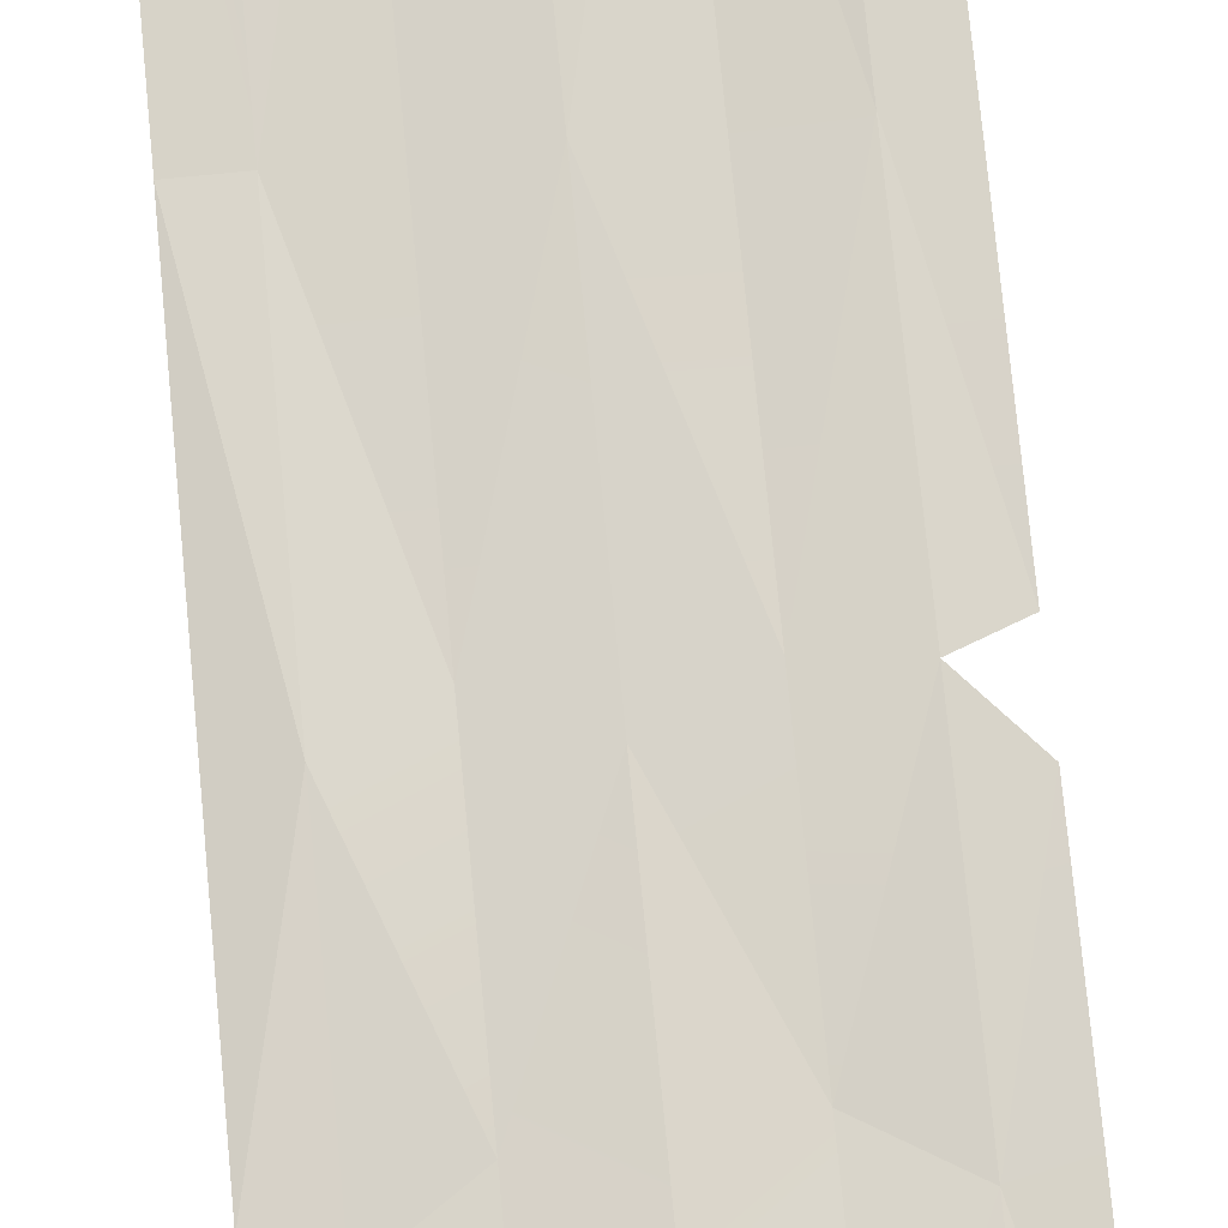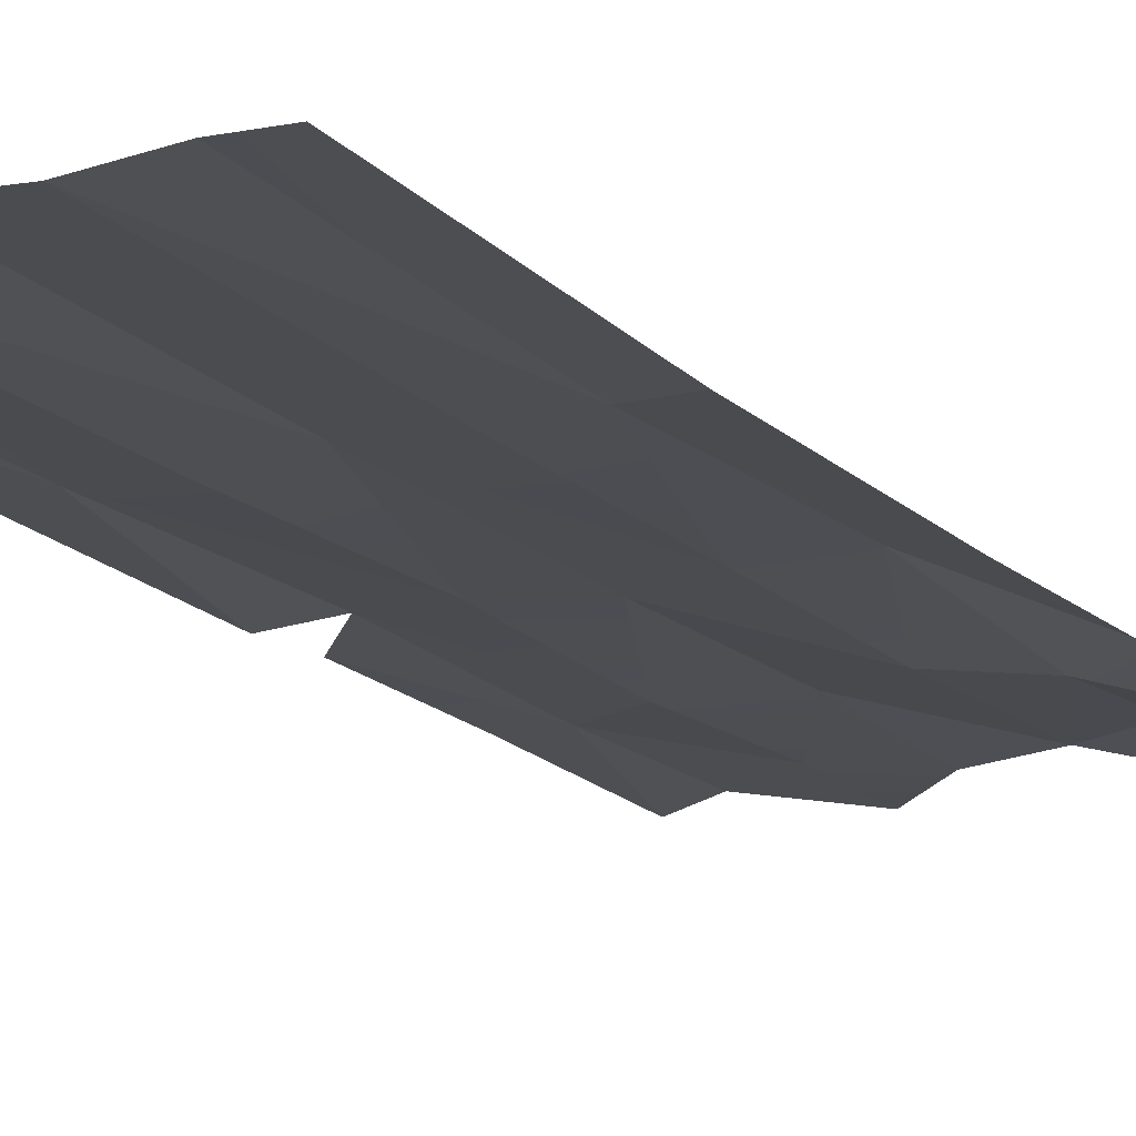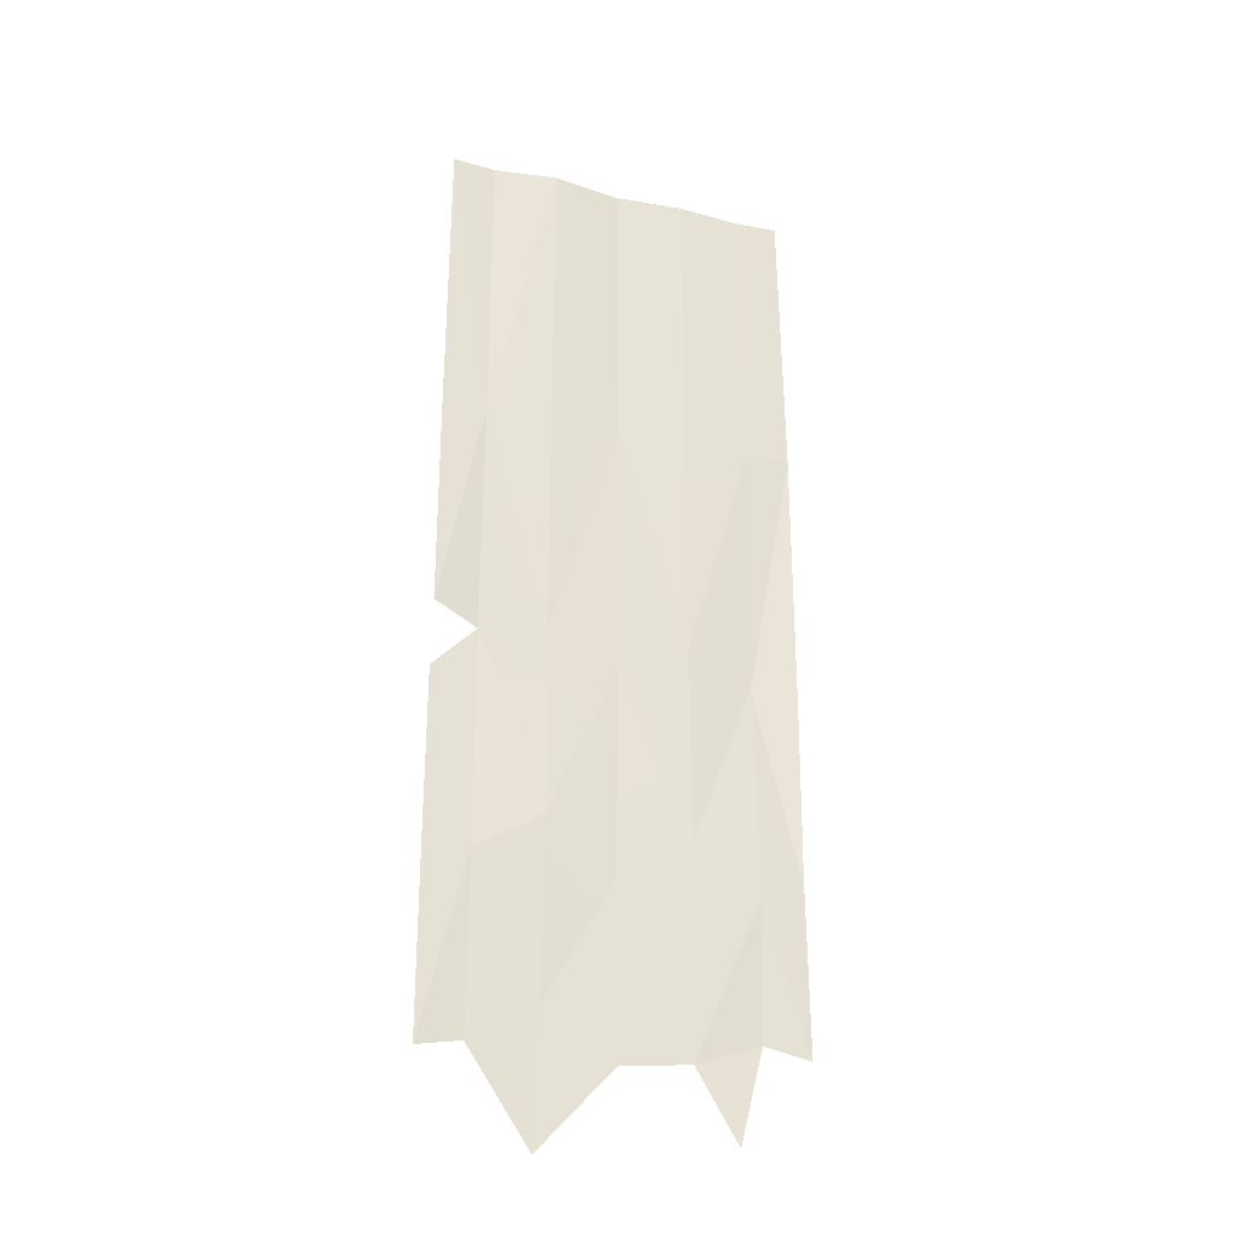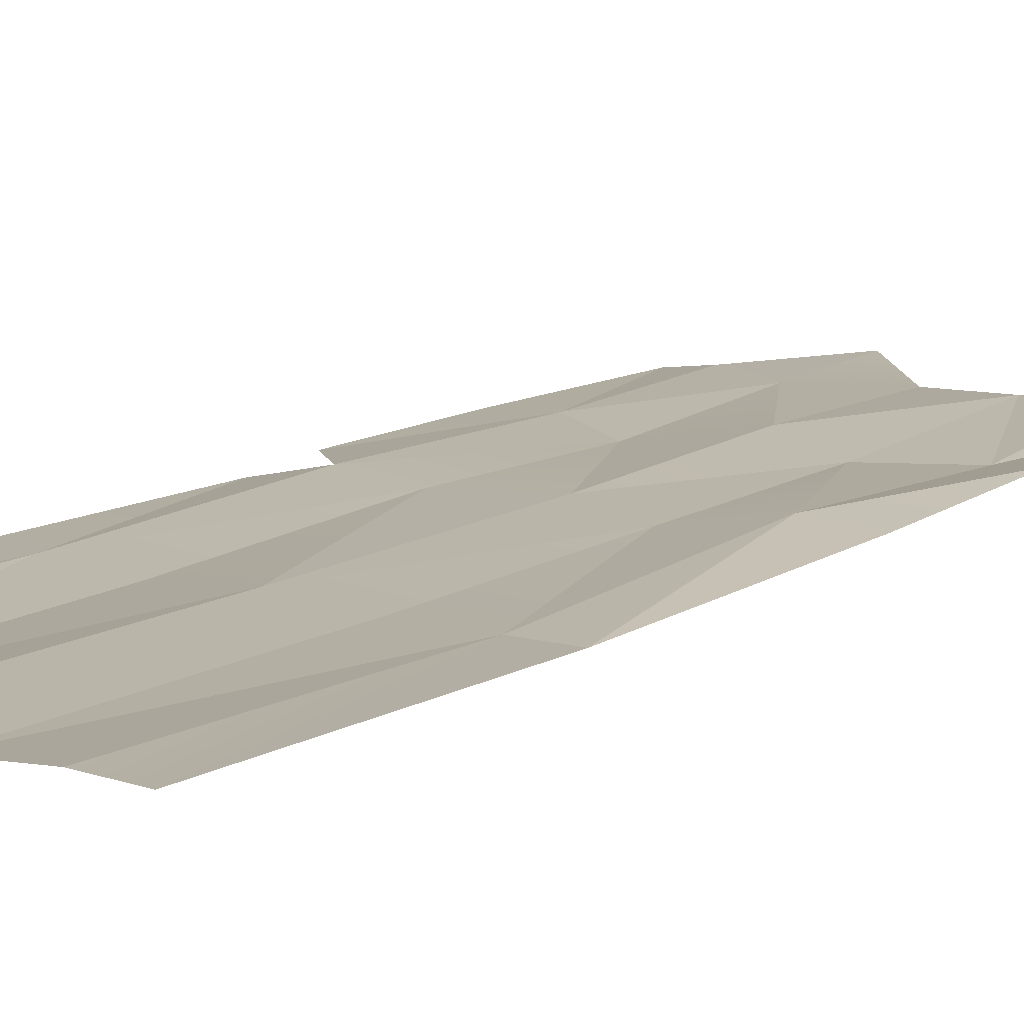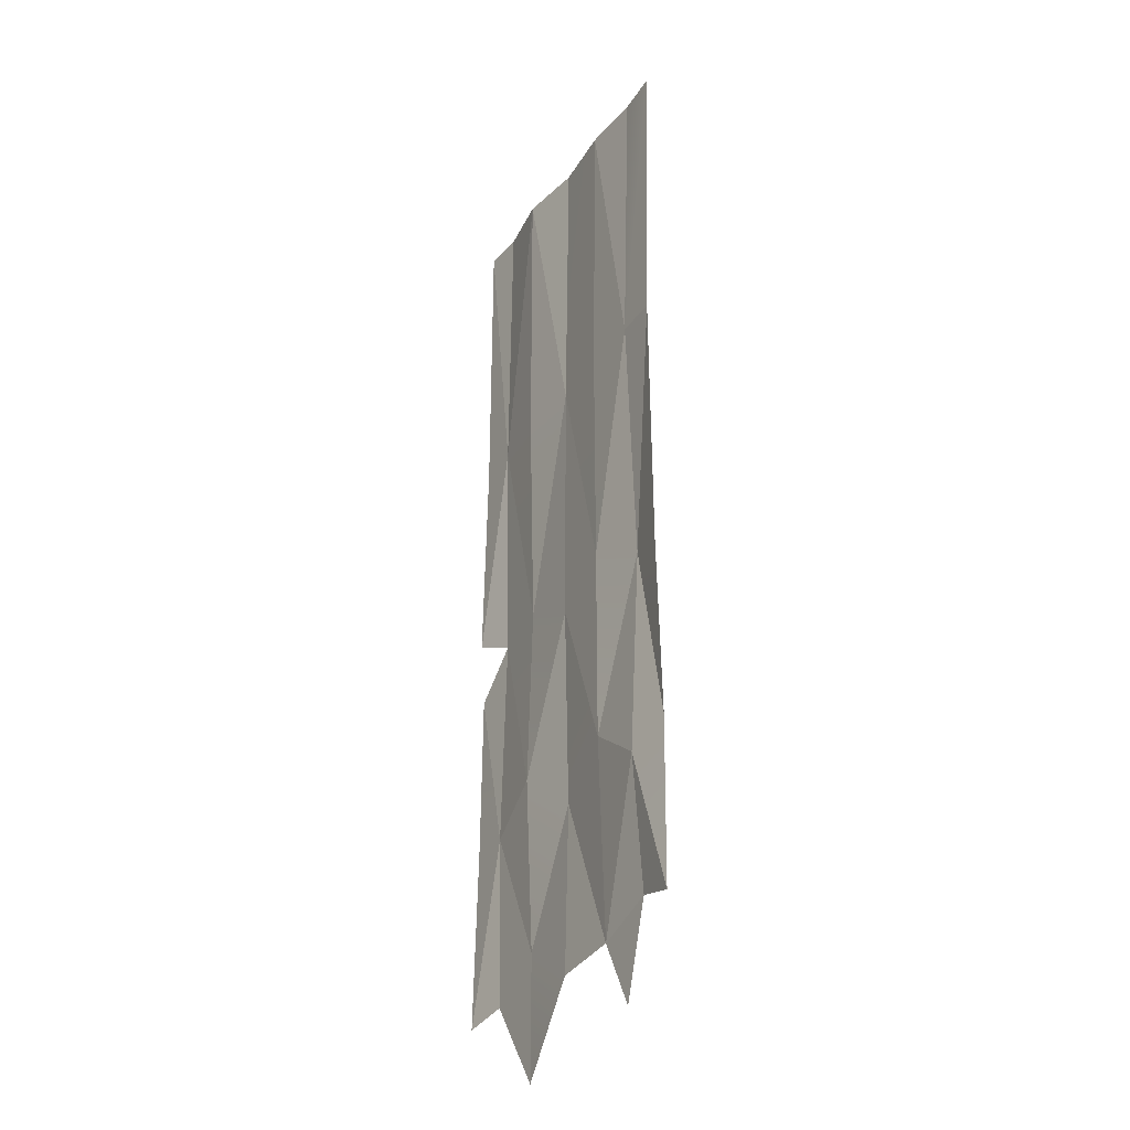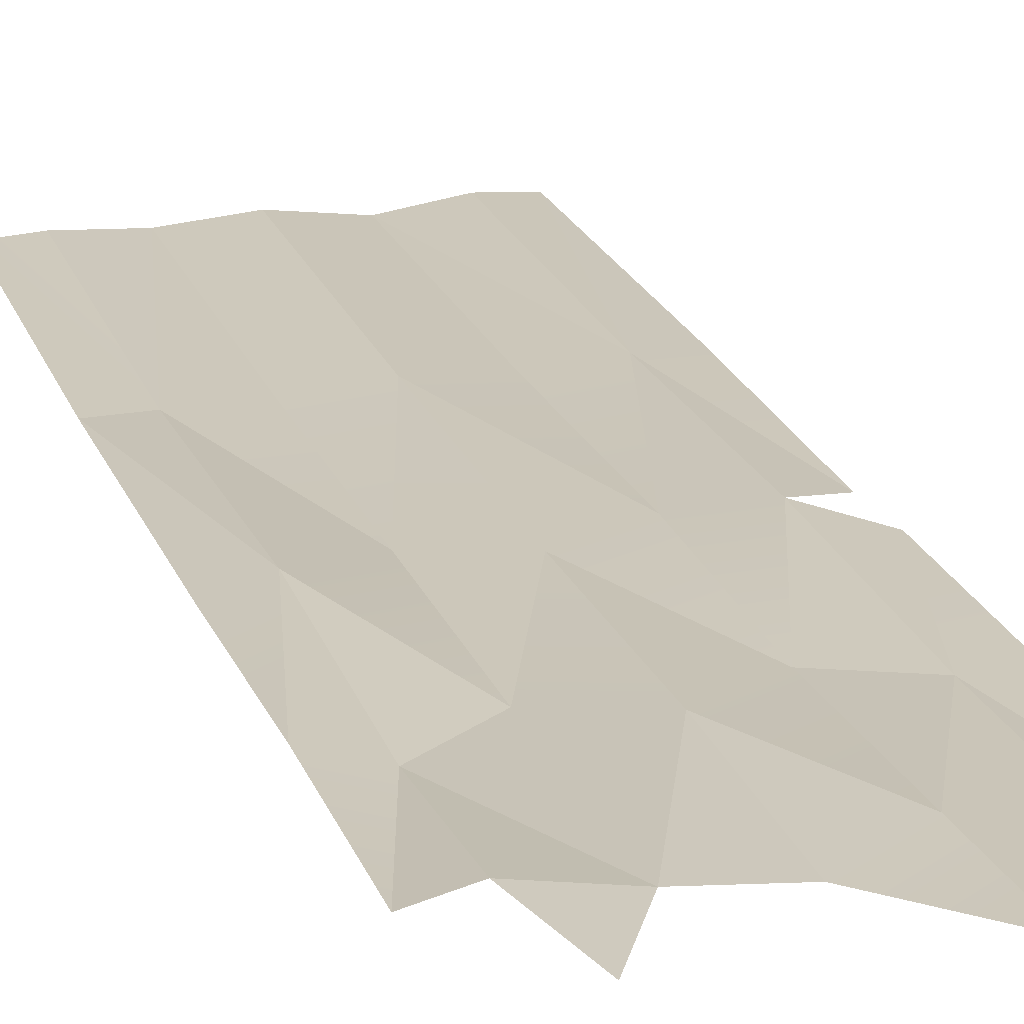
<metadata>
{"format":"obj","ext":"obj","renderer":"f3d","projection":"perspective","resolution":1024,"background":"white","views":[{"elev":75.8,"azim":-5.5,"up":"+Z"},{"elev":-16.2,"azim":-151.7,"up":"+Z"},{"elev":-30.7,"azim":161.7,"up":"+Y"},{"elev":11.6,"azim":-146.8,"up":"+Z"},{"elev":-30.3,"azim":-119.2,"up":"+Y"},{"elev":21.3,"azim":-17.1,"up":"+Z"}]}
</metadata>
<code>
g lavaCaveBanner01
v -0.3446 -1.53 0.009504
v -0.3446 -2.384e-06 0.02824
v 2.384e-06 -1.53 0.03442
v 2.384e-06 -2.384e-06 0.05445
v -0.3446 -2.697 0.01227
v 0.8858 -1.53 0.03092
v 0.6643 -1.53 0.03442
v 0.8858 -2.384e-06 0.03184
v 0.8858 -2.656 0.009412
v 0.6643 -1.53 0.03442
v 0.6643 -2.384e-06 0.04901
v 0.8858 -2.384e-06 0.03184
v 2.384e-06 -4.755 0.02944
v -0.3446 -4.707 0.04559
v 2.384e-06 -3.897 0.04836
v -0.3446 -4.707 0.04559
v -0.3446 -3.693 0.0131
v 2.384e-06 -3.897 0.04836
v 2.384e-06 -2.858 0.0299
v 0.6643 -4.716 0.03858
v 0.6643 -3.847 0.02612
v 0.8858 -4.77 0.002305
v 0.6643 -3.847 0.02612
v 0.8858 -3.802 0.02381
v 0.8858 -4.77 0.002305
v 0.8858 -2.985 0.03073
v -0.3446 -3.693 0.0131
v -0.3446 -2.697 0.01227
v 2.384e-06 -2.858 0.0299
v 2.384e-06 -1.53 0.03442
v 0.6643 -2.746 0.05325
v 0.6643 -1.53 0.03442
v 0.8858 -2.656 0.009412
v -0.3446 -1.53 0.009504
v -0.6643 -1.53 0.00812
v -0.3446 -2.384e-06 0.02824
v -0.3446 -2.697 0.01227
v -0.6643 -1.53 0.00812
v -0.6643 -2.384e-06 0.04956
v -0.3446 -2.384e-06 0.02824
v -0.6643 -2.841 0.05648
v -0.6643 -1.53 0.00812
v -0.3446 -2.697 0.01227
v -0.3446 -3.693 0.0131
v -0.6643 -3.905 0.004428
v -0.6643 -2.841 0.05648
v -0.3446 -3.693 0.0131
v -0.6643 -4.585 0.0539
v -0.6643 -3.905 0.004428
v -0.3446 -4.707 0.04559
v -0.6643 -3.905 0.004428
v -0.3446 -3.693 0.0131
v -0.3446 -4.707 0.04559
v -0.5432 -5.052 0.03627
v -0.6643 -4.585 0.0539
v -0.3446 -4.707 0.04559
v 0.3446 -1.53 0.007012
v 2.384e-06 -1.53 0.03442
v 0.3446 -2.384e-06 0.004982
v 0.3446 -2.706 0.03249
v 2.384e-06 -1.53 0.03442
v 2.384e-06 -2.384e-06 0.05445
v 0.3446 -2.384e-06 0.004982
v 2.384e-06 -2.858 0.0299
v 2.384e-06 -1.53 0.03442
v 0.3446 -2.706 0.03249
v 0.3446 -3.651 0.005351
v 2.384e-06 -3.897 0.04836
v 2.384e-06 -2.858 0.0299
v 0.3446 -3.651 0.005351
v 0.3446 -4.538 0.03987
v 2.384e-06 -4.755 0.02944
v 2.384e-06 -3.897 0.04836
v 0.3446 -4.538 0.03987
v 0.3605 -5.163 0.04734
v -0.8857 -1.53 0.006458
v -0.8857 -2.384e-06 0.03793
v -0.6643 -1.53 0.00812
v -0.6643 -2.384e-06 0.04956
v -0.8857 -2.921 0.01855
v -0.8857 -1.53 0.006458
v -0.6643 -2.841 0.05648
v -0.8857 -3.802 0.04273
v -0.8857 -1.53 0.006458
v -0.6643 -1.53 0.00812
v -0.6643 -2.841 0.05648
v -0.6643 -3.905 0.004428
v -0.8857 -3.802 0.04273
v -0.6643 -2.841 0.05648
v -0.8857 -4.637 0.0347
v -0.6643 -4.585 0.0539
v -0.8857 -4.637 0.0347
v -0.6643 -3.905 0.004428
v 0.3446 -1.53 0.007012
v 0.3446 -2.384e-06 0.004982
v 0.6643 -1.53 0.03442
v 0.3446 -2.706 0.03249
v 0.3446 -2.384e-06 0.004982
v 0.6643 -2.384e-06 0.04901
v 0.6643 -1.53 0.03442
v 0.6643 -2.746 0.05325
v 0.3446 -2.706 0.03249
v 0.6643 -1.53 0.03442
v 0.3446 -3.651 0.005351
v 0.6643 -3.847 0.02612
v 0.3446 -3.651 0.005351
v 0.6643 -2.746 0.05325
v 0.6643 -4.716 0.03858
v 0.3446 -4.538 0.03987
v 0.6643 -3.847 0.02612
v 0.3605 -5.163 0.04734
v 0.3446 -4.538 0.03987
v 0.3446 -3.651 0.005351
v 0.6643 -3.847 0.02612
v 0.6643 -3.847 0.02612
v 0.6643 -2.746 0.05325
v 0.8858 -2.985 0.03073
g lavaCaveBanner01_0
f 3 2 1
f 3 4 2
f 3 1 5
f 8 7 6
f 9 6 7
f 12 11 10
f 15 14 13
f 18 17 16
f 19 17 18
f 22 21 20
f 25 24 23
f 26 23 24
f 29 28 27
f 30 28 29
f 33 32 31
f 36 35 34
f 37 34 35
f 40 39 38
f 43 42 41
f 44 43 41
f 47 46 45
f 50 49 48
f 53 52 51
f 56 55 54
f 59 58 57
f 60 57 58
f 63 62 61
f 66 65 64
f 67 66 64
f 70 69 68
f 71 70 68
f 74 73 72
f 75 74 72
f 78 77 76
f 78 79 77
f 82 81 80
f 82 80 83
f 86 85 84
f 89 88 87
f 87 88 90
f 93 92 91
f 96 95 94
f 96 94 97
f 100 99 98
f 103 102 101
f 101 102 104
f 107 106 105
f 110 109 108
f 108 109 111
f 114 113 112
f 117 116 115

</code>
